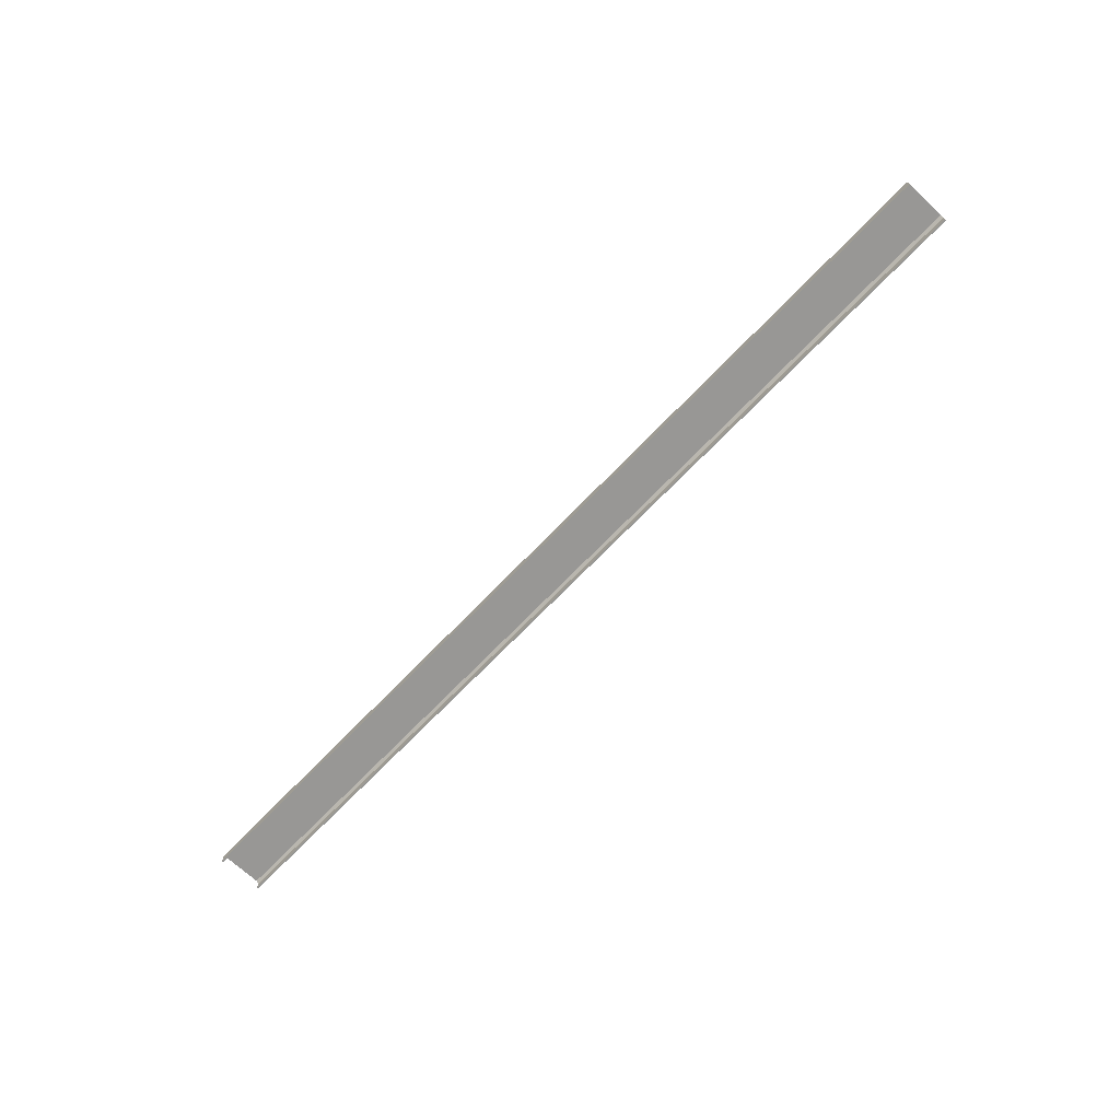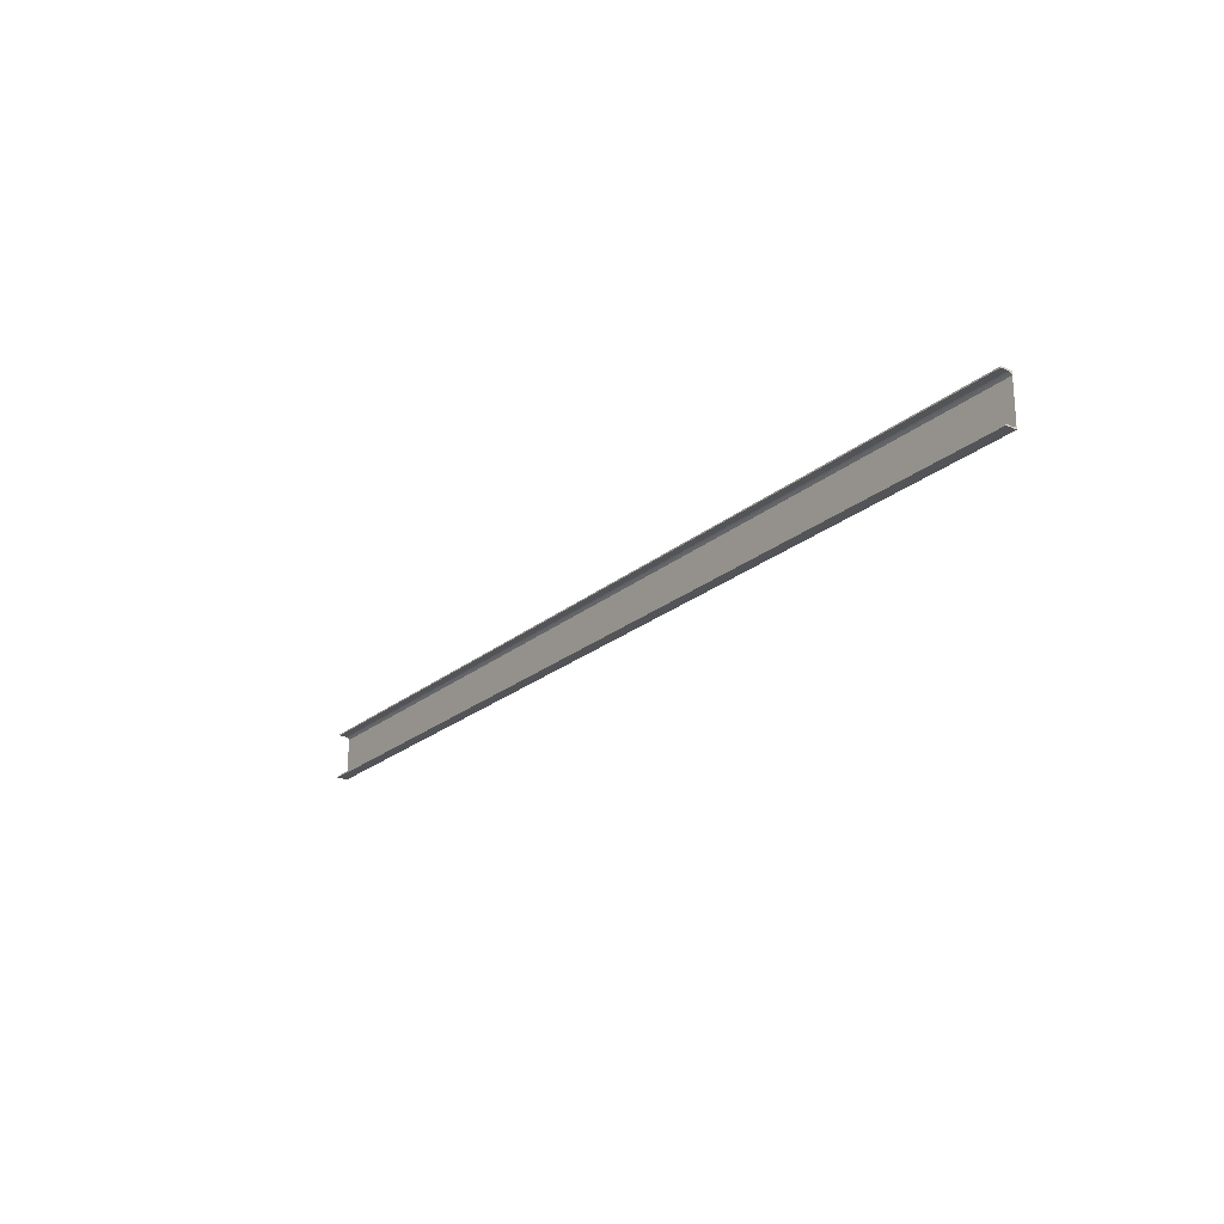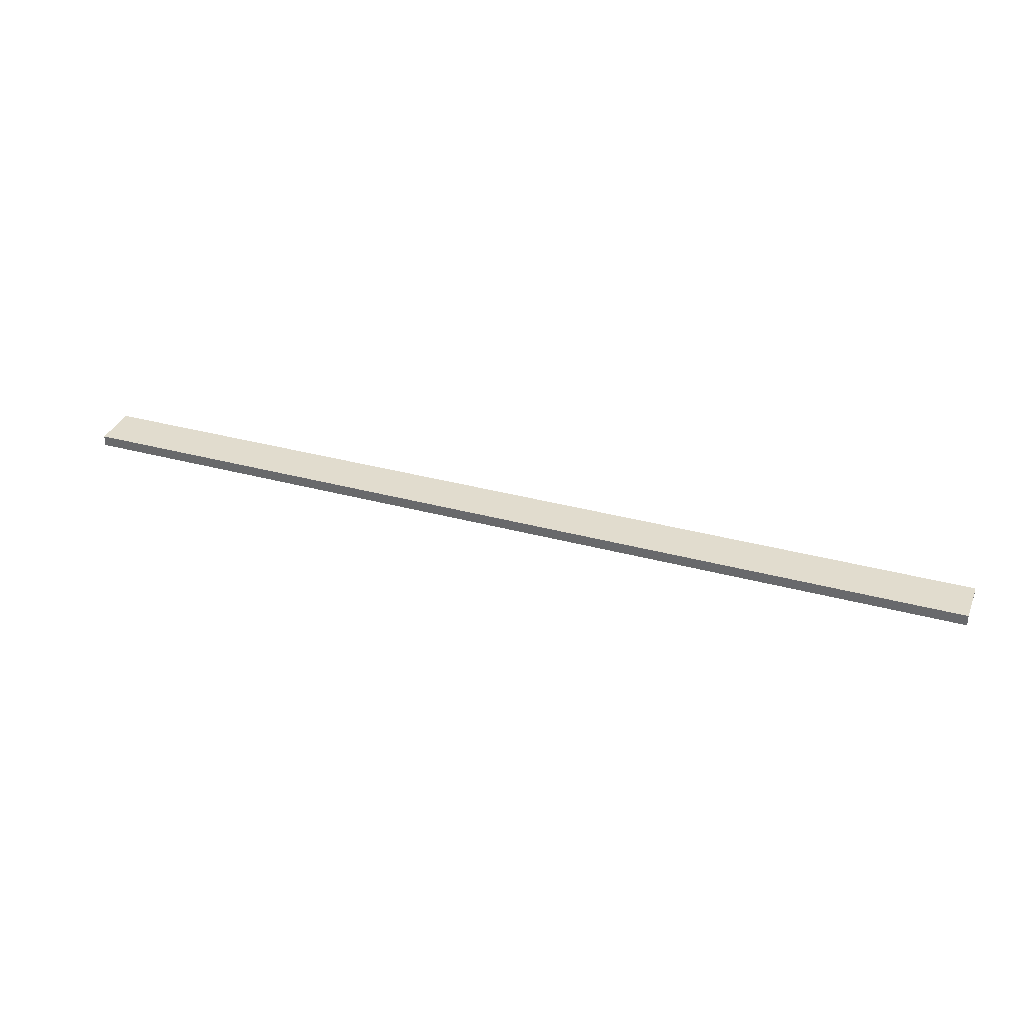
<metadata>
{"format":"obj","ext":"obj","renderer":"f3d","projection":"perspective","resolution":1024,"background":"white","views":[{"elev":-68.2,"azim":46.5,"up":"+Y"},{"elev":-23.0,"azim":54.1,"up":"+Z"},{"elev":34.1,"azim":-159.8,"up":"+Y"}]}
</metadata>
<code>
o 631
v 2217 1862 14
v 2217 1862 13.99
v 2217 1862 14
v 2223 1862 14
v 2223 1862 14
v 2217 1862 13.99
v 2223 1862 13.99
v 2223 1862 13.99
v 2223 1862 13.99
v 2223 1862 14
v 2217 1862 14
v 2223 1862 13.99
v 2223 1862 14
v 2217 1862 13.99
v 2223 1862 13.99
v 2217 1862 13.99
v 2223 1862 13.7
v 2223 1862 14
v 2217 1862 13.98
v 2217 1862 13.99
v 2217 1862 14
v 2217 1862 13.99
v 2223 1862 13.7
v 2217 1862 13.7
v 2217 1862 13.7
v 2223 1862 13.7
v 2217 1862 13.71
v 2217 1862 13.7
v 2223 1862 13.71
v 2223 1862 13.71
v 2217 1862 13.71
v 2223 1862 13.7
v 2217 1862 13.71
v 2223 1862 13.71
v 2217 1862 13.7
v 2217 1862 13.7
v 2217 1862 13.71
v 2223 1862 13.71
v 2217 1862 13.71
v 2223 1862 13.73
v 2223 1862 13.71
v 2223 1862 13.71
v 2223 1862 13.71
v 2217 1862 13.71
v 2217 1862 13.7
v 2217 1862 13.73
v 2217 1862 13.99
v 2223 1862 13.99
v 2223 1862 14
v 2223 1862 13.98
v 2223 1862 13.99
v 2217 1862 13.98
v 2223 1862 13.98
v 2217 1862 13.73
v 2223 1862 13.98
v 2223 1862 13.73
v 2217 1862 13.71
v 2217 1862 13.73
f 1 2 3
f 1 4 5
f 6 4 3
f 7 4 8
f 6 9 8
f 10 2 8
f 10 11 3
f 10 12 13
f 12 2 14
f 15 14 16
f 17 11 18
f 19 15 20
f 20 21 19
f 22 21 20
f 6 21 22
f 21 23 24
f 25 23 26
f 25 27 28
f 27 29 30
f 25 29 31
f 32 29 26
f 33 30 34
f 32 35 36
f 37 35 31
f 38 35 26
f 38 39 31
f 40 33 41
f 41 17 40
f 38 17 42
f 42 17 41
f 43 44 39
f 45 39 44
f 45 44 46
f 47 48 9
f 49 9 48
f 49 48 50
f 51 52 53
f 54 55 52
f 55 54 56
f 57 56 58

</code>
